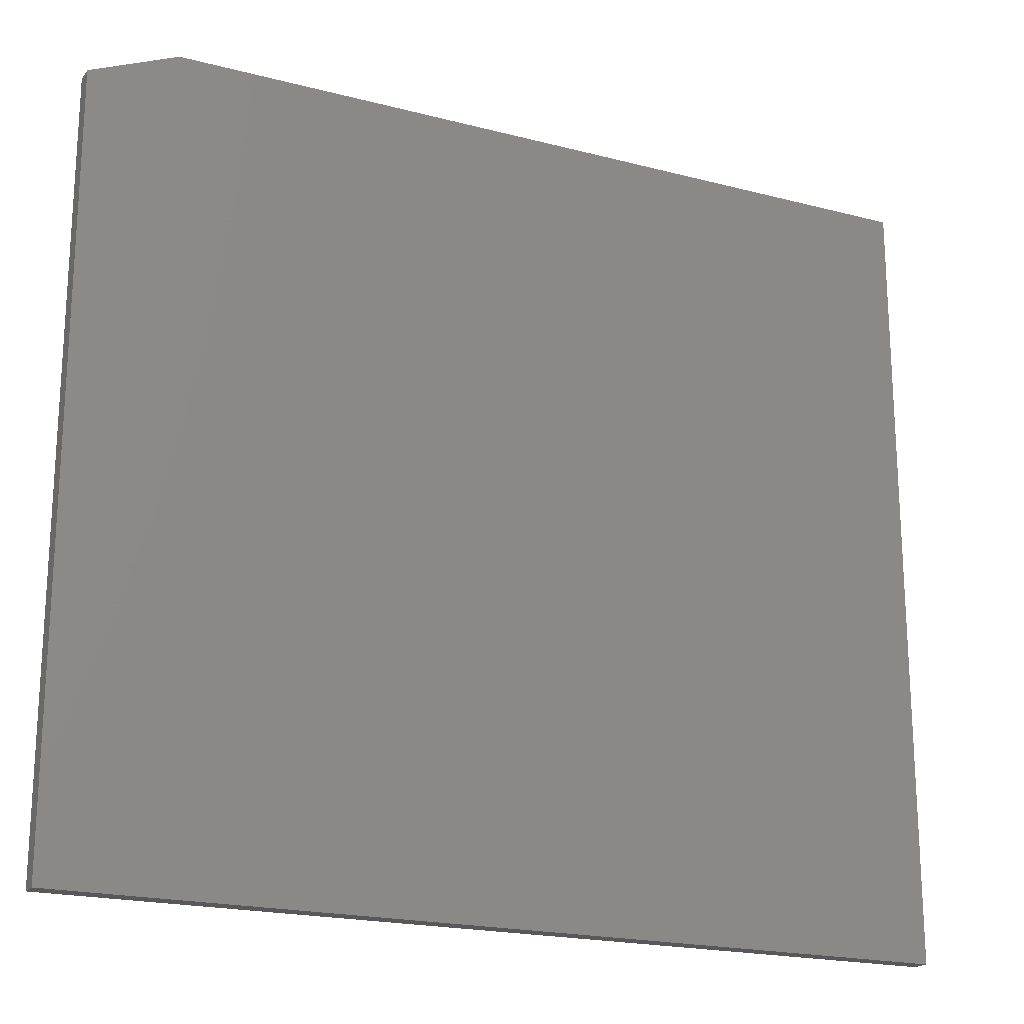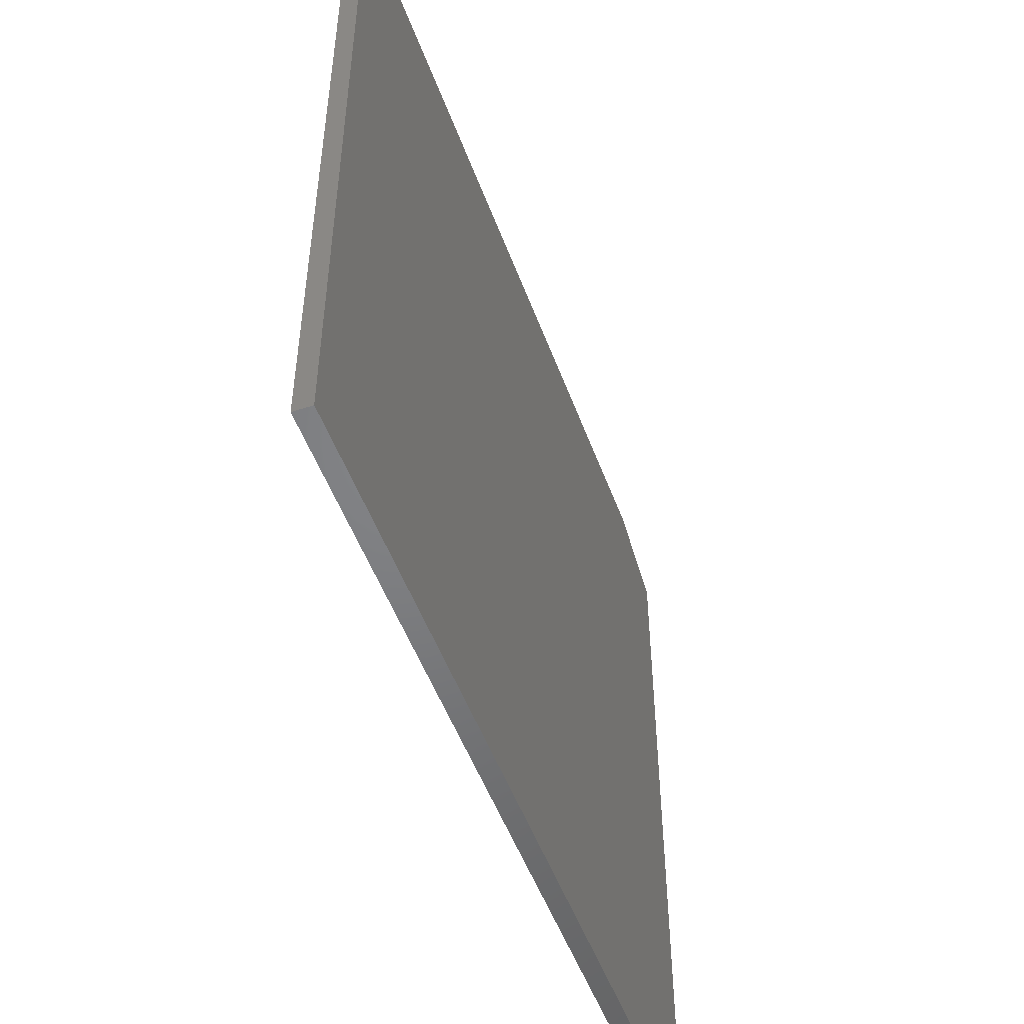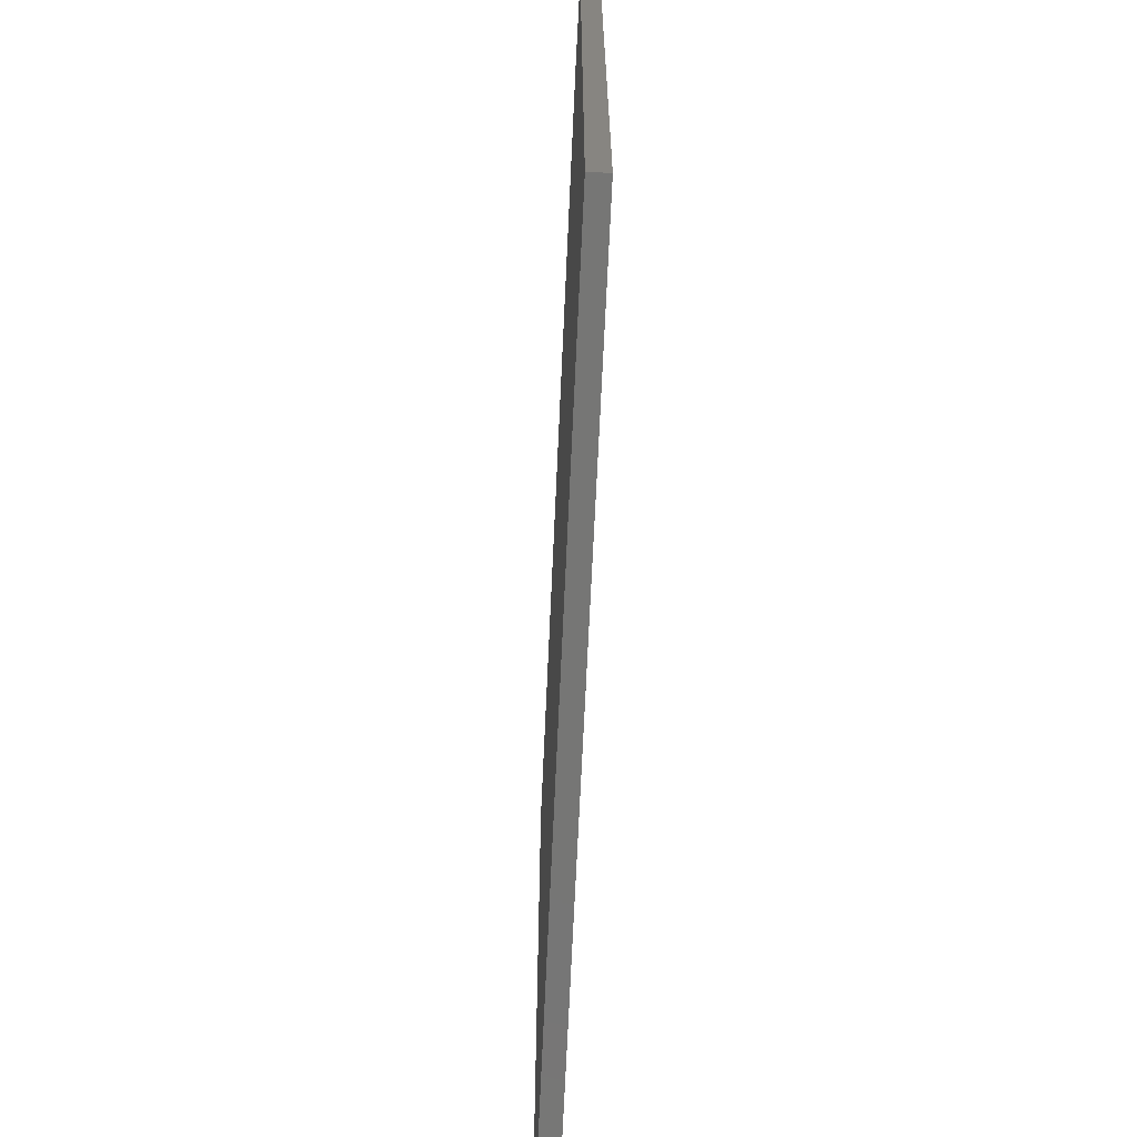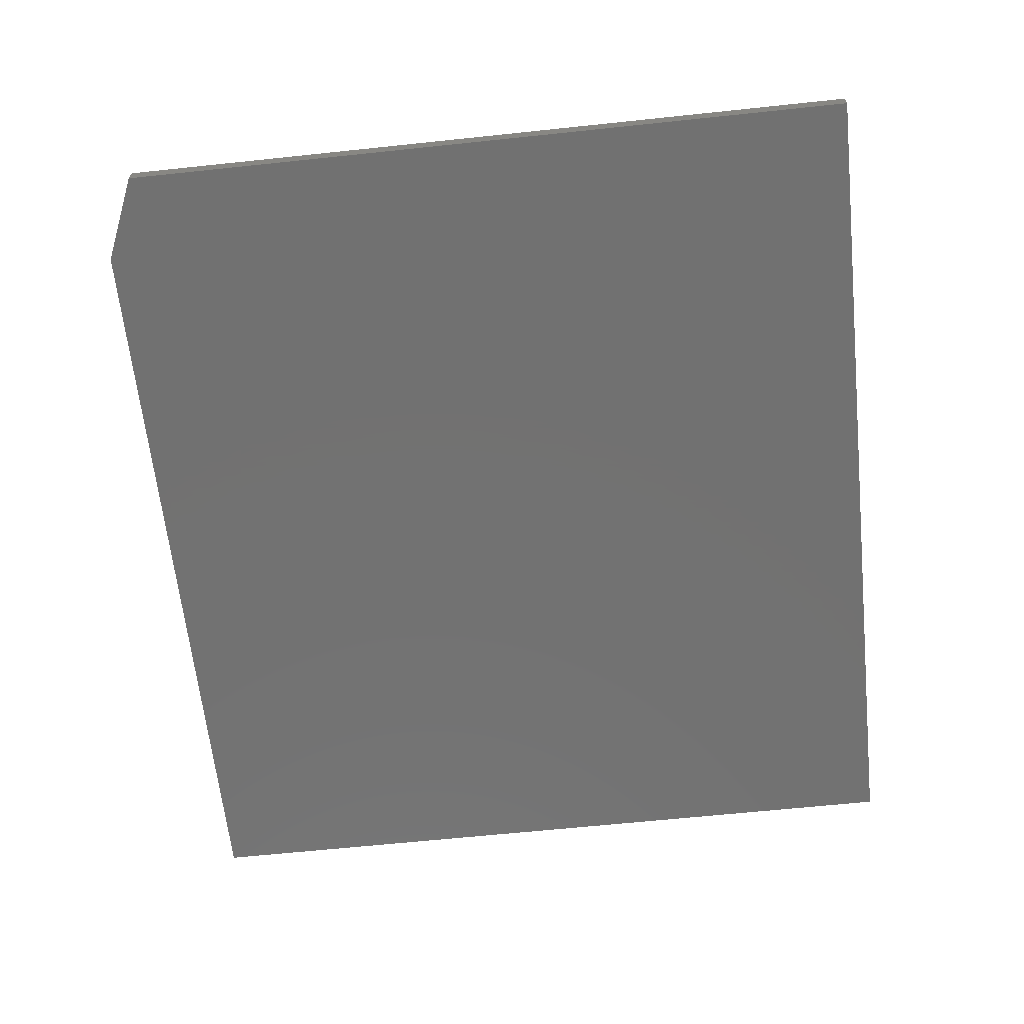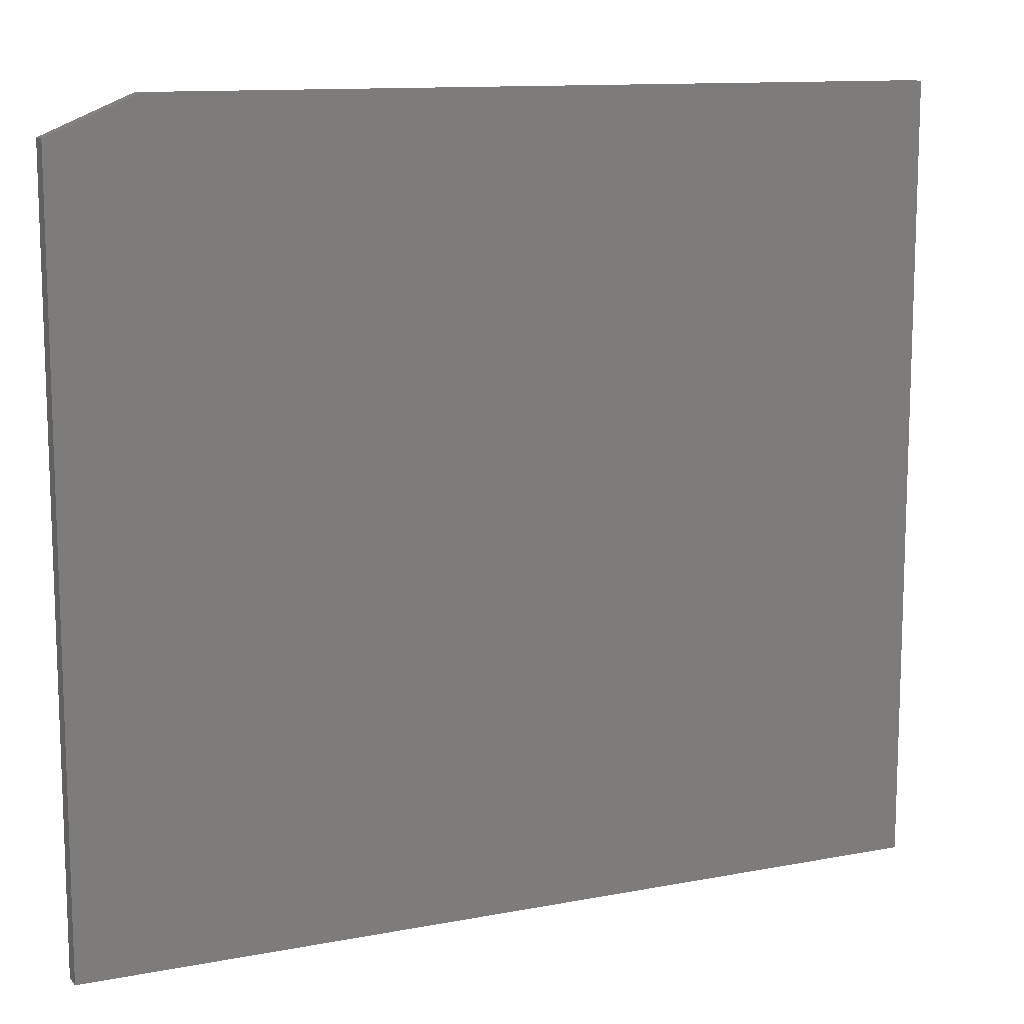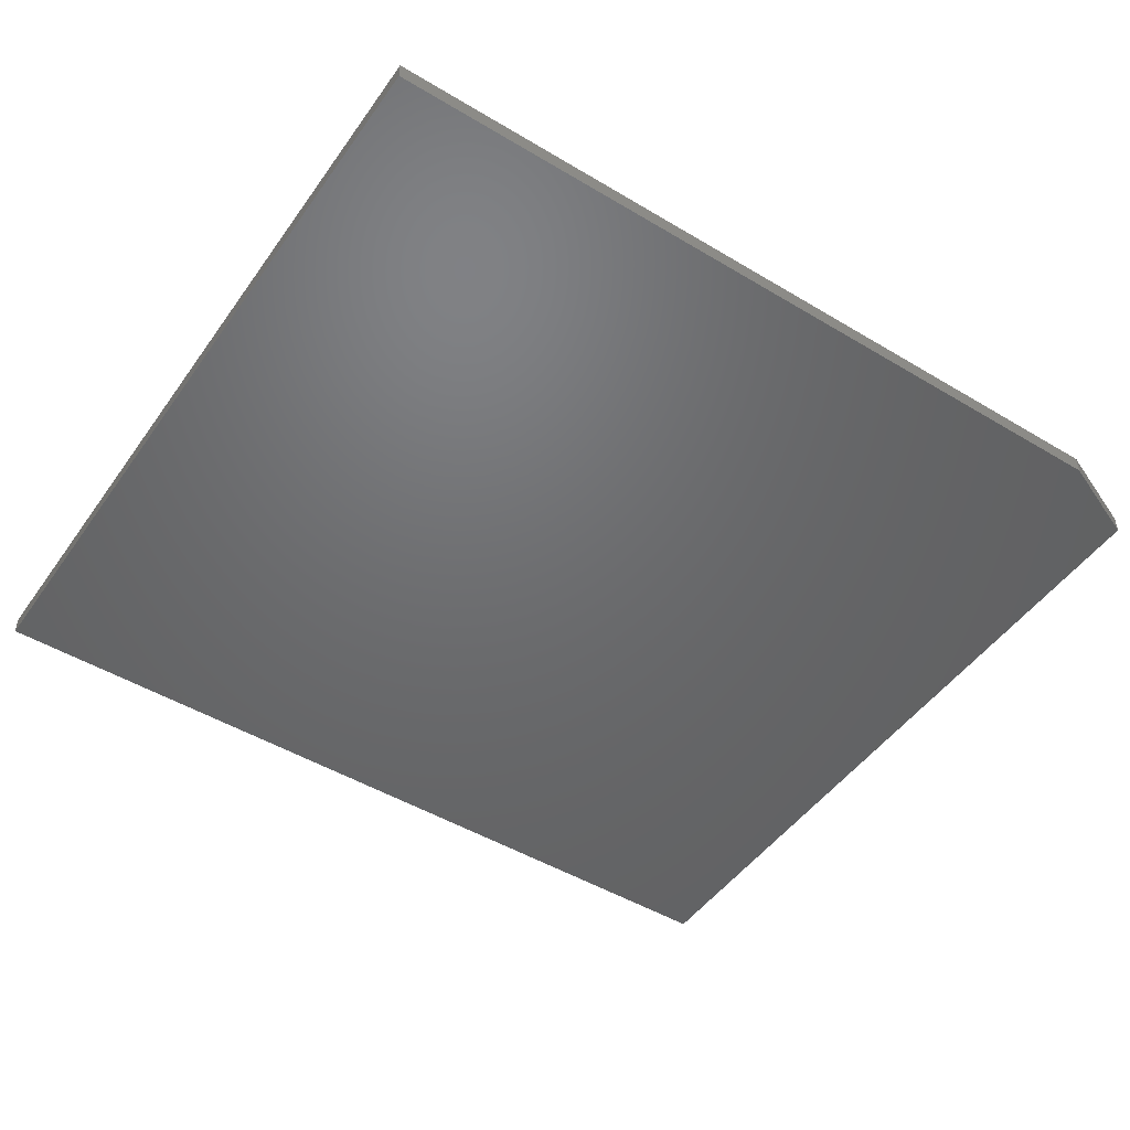
<metadata>
{"format":"stl","ext":"stl","renderer":"f3d","projection":"perspective","resolution":1024,"background":"white","views":[{"elev":-19.9,"azim":154.2,"up":"+Z"},{"elev":-51.3,"azim":-70.1,"up":"+Z"},{"elev":-68.2,"azim":87.4,"up":"+Z"},{"elev":-63.7,"azim":96.1,"up":"+Y"},{"elev":11.9,"azim":155.4,"up":"+Z"},{"elev":-48.4,"azim":-33.8,"up":"+Y"}]}
</metadata>
<code>
# stl→obj: 10 verts, 16 faces
v -0.75 -0.01562 -0.6719
v 0.75 -0.01562 -0.6719
v -0.75 -0.01562 0.686
v 0.75 -0.01562 0.6235
v 0.6016 -0.01562 0.686
v 0.6016 0.01562 0.686
v 0.75 0.01562 0.6235
v -0.75 0.01562 0.686
v 0.75 0.01562 -0.6719
v -0.75 0.01562 -0.6719
f 1 2 3
f 3 2 4
f 3 4 5
f 6 7 8
f 8 7 9
f 8 9 10
f 5 6 3
f 3 6 8
f 2 9 4
f 4 9 7
f 5 4 6
f 6 4 7
f 3 8 1
f 1 8 10
f 1 10 2
f 2 10 9

</code>
